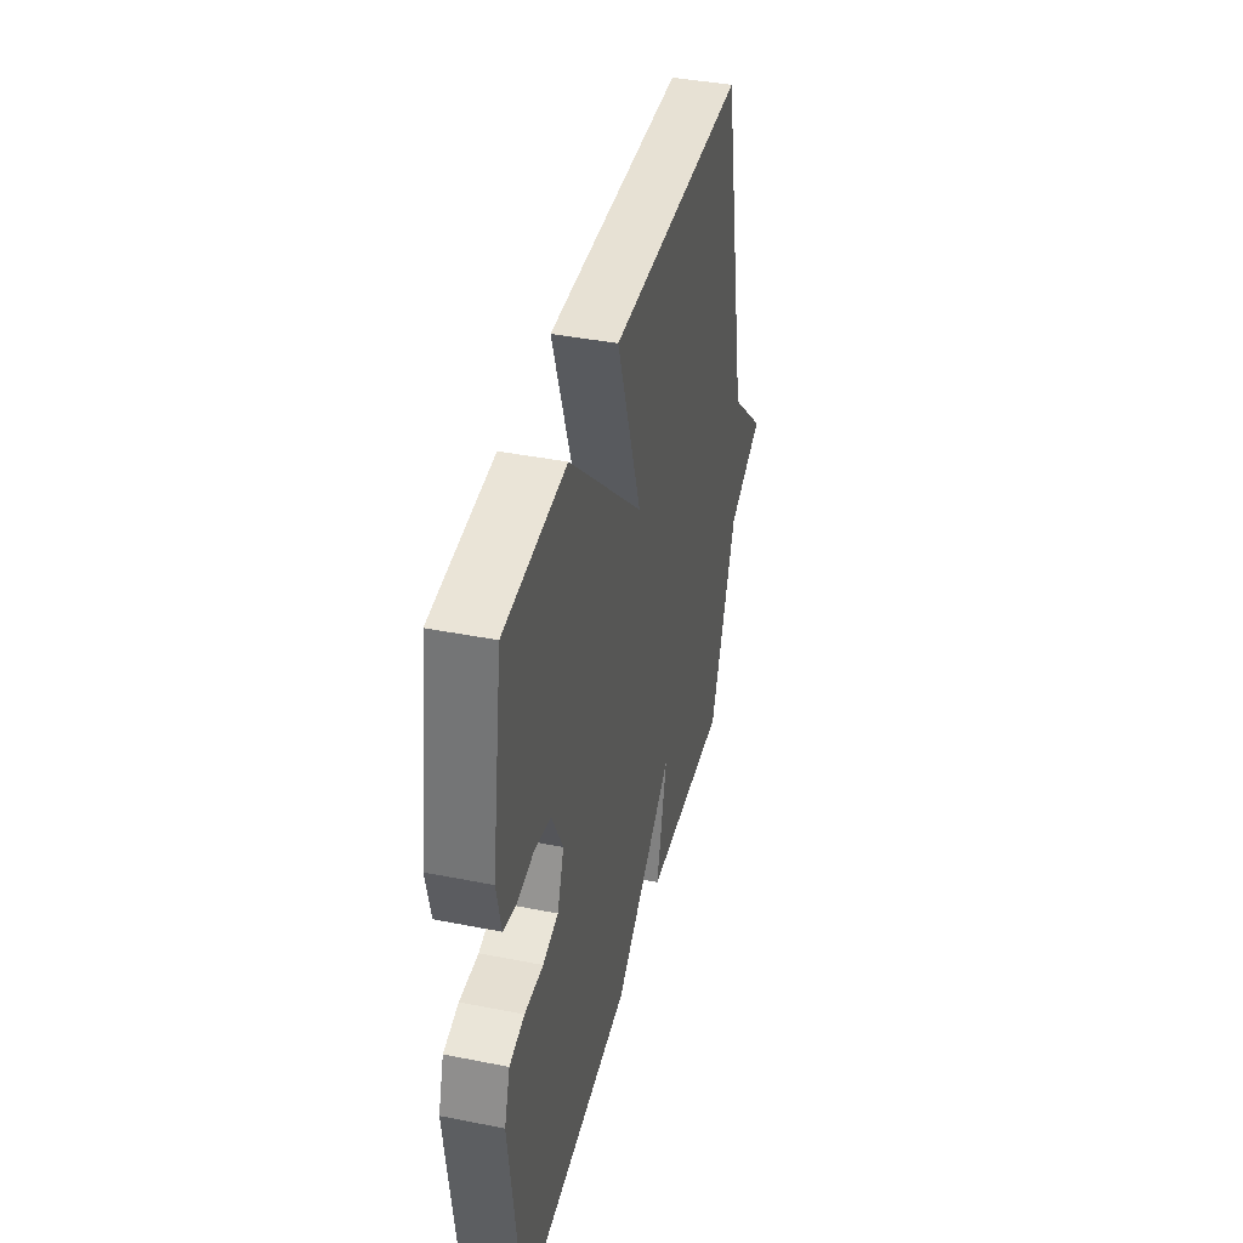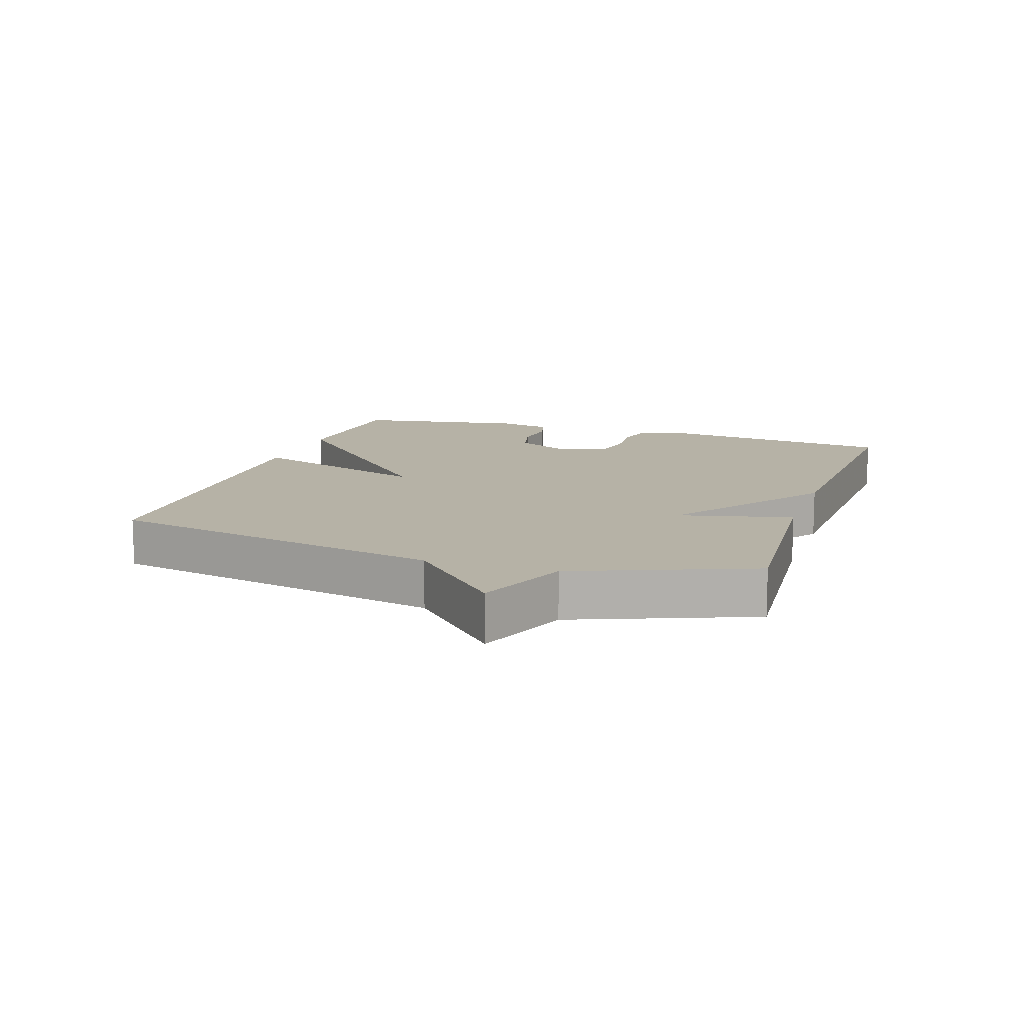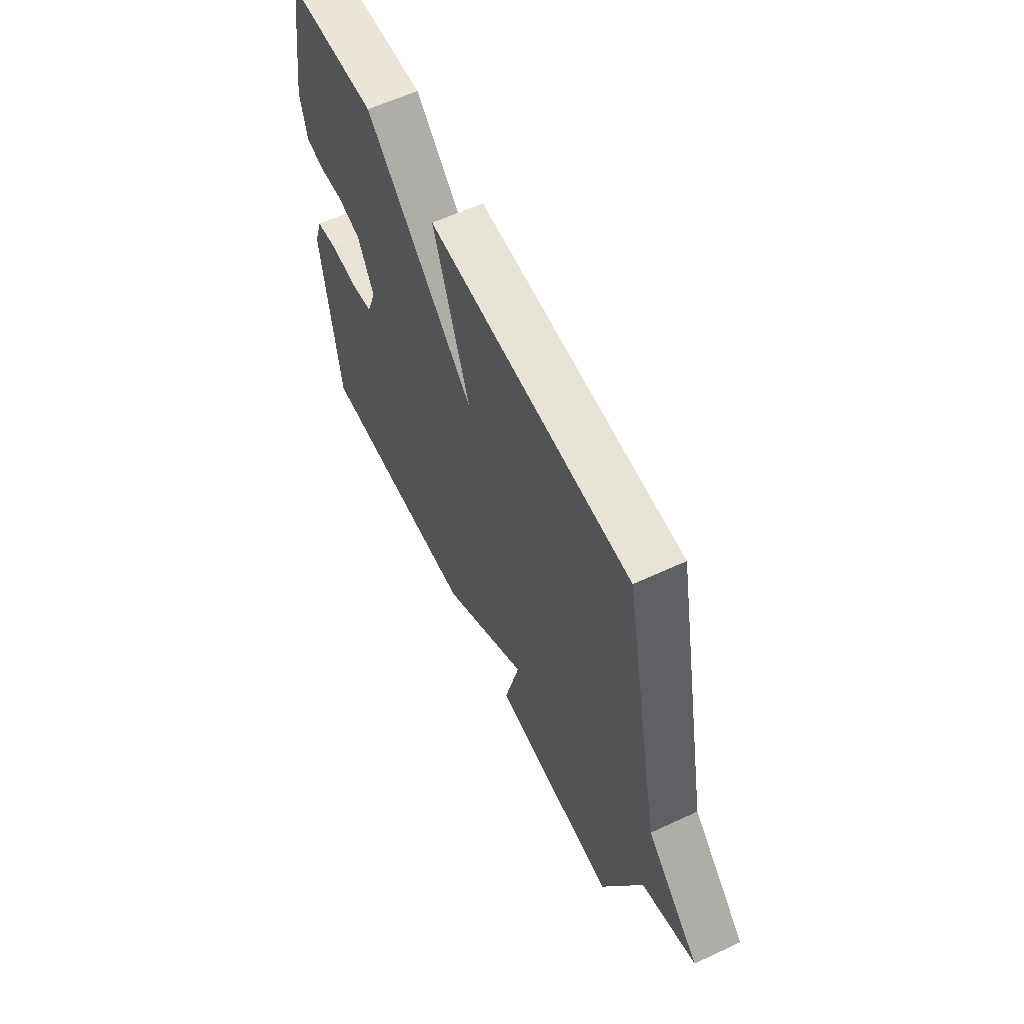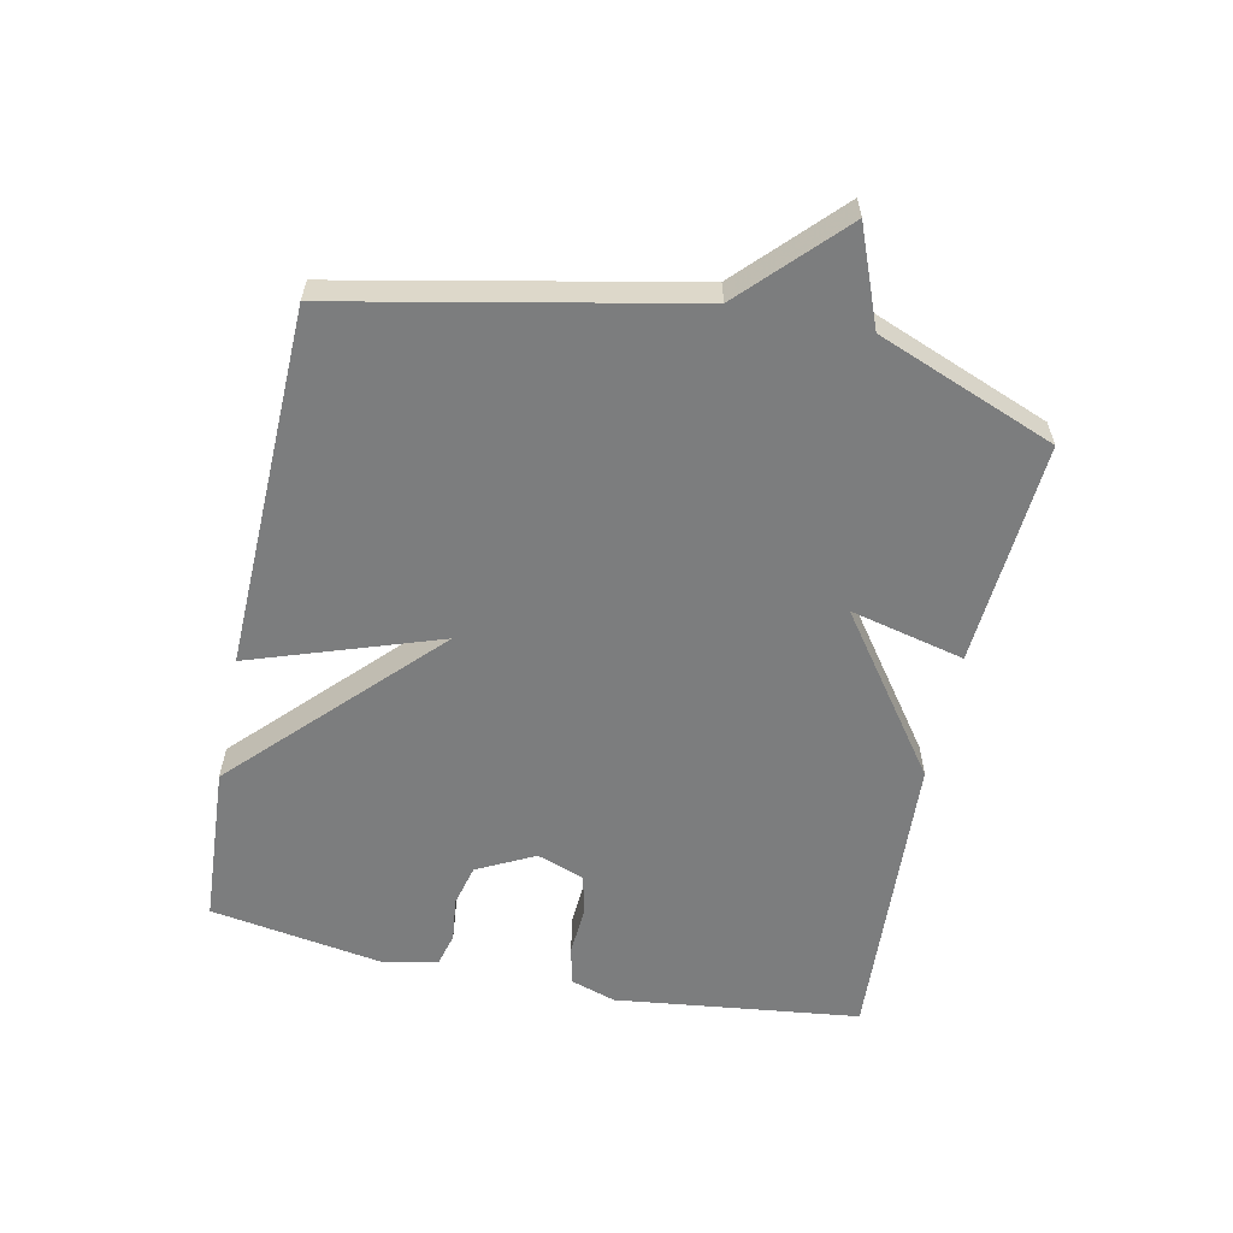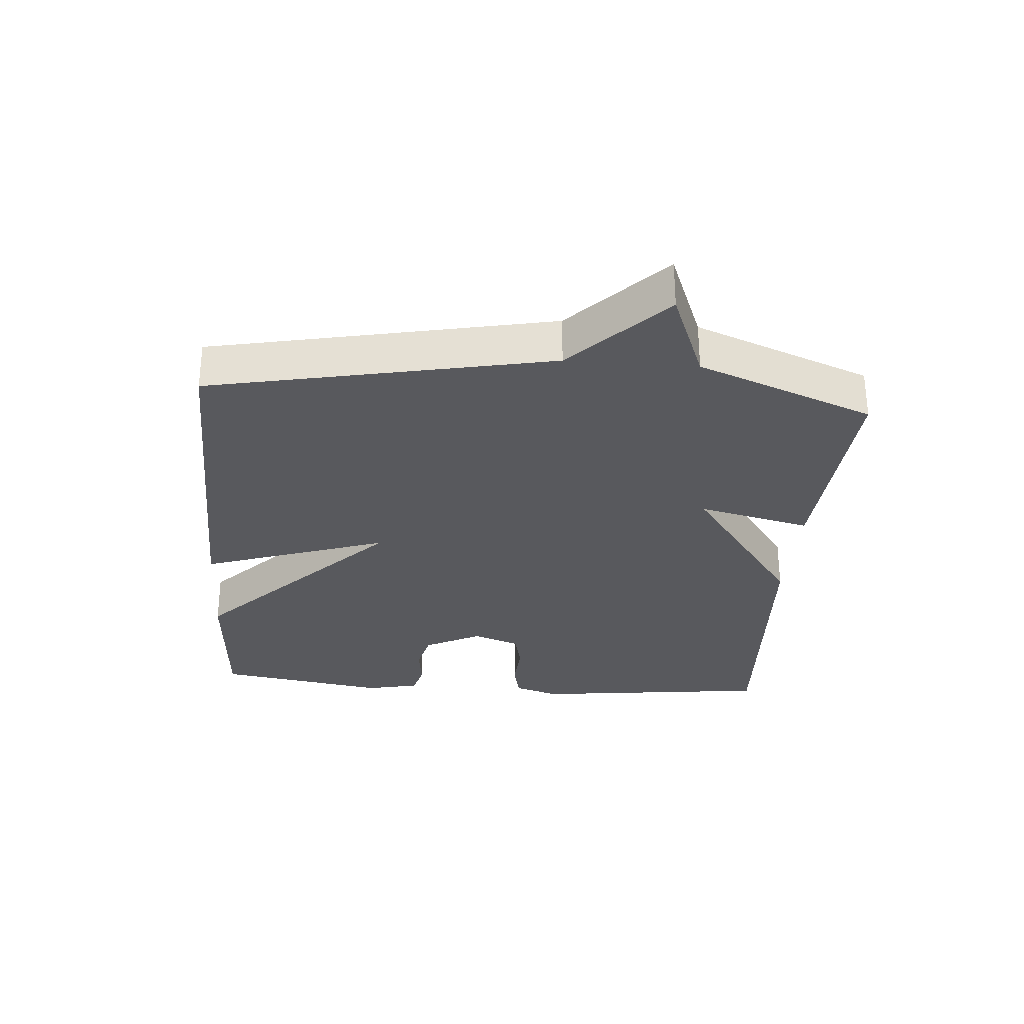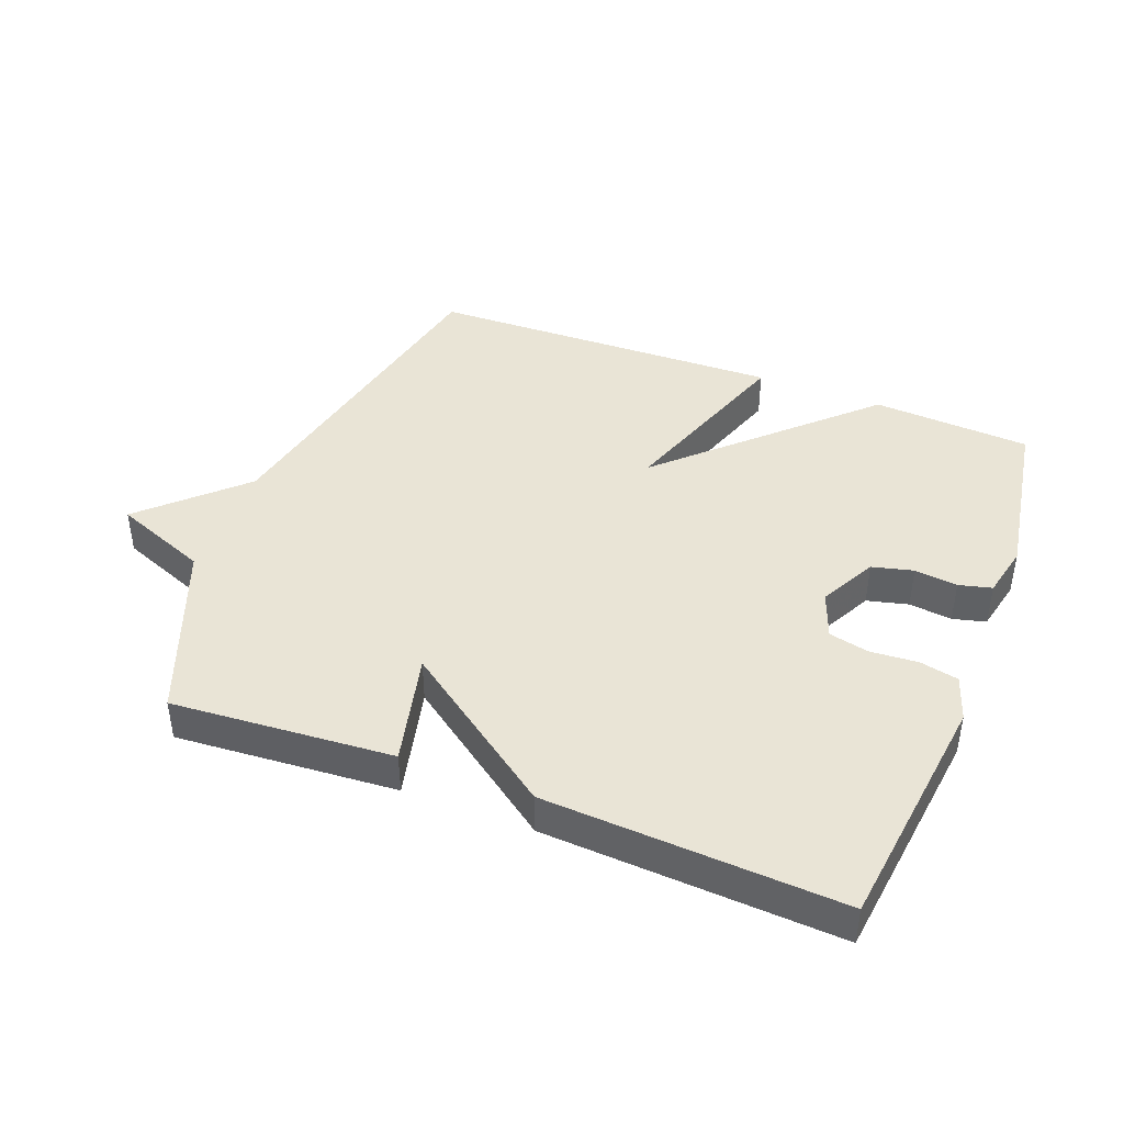
<metadata>
{"format":"obj","ext":"obj","renderer":"f3d","projection":"perspective","resolution":1024,"background":"white","views":[{"elev":40.8,"azim":-76.4,"up":"+Z"},{"elev":12.2,"azim":108.3,"up":"+Y"},{"elev":60.6,"azim":64.6,"up":"+Z"},{"elev":-59.0,"azim":78.2,"up":"+Y"},{"elev":-29.9,"azim":85.6,"up":"+Y"},{"elev":42.5,"azim":-158.8,"up":"+Y"}]}
</metadata>
<code>
v 0.5 0.07 0.5
v 0.607 0.07 -0.027
v 0.754 0.07 -0.169
v 0.607 0.07 -0.227
v 0.5 0.07 -0.5
v 0.157 0.07 -0.475
v 0.199 0.07 -0.3
v -0.043 0.07 -0.475
v -0.5 0.07 -0.5
v -0.545 0.07 -0.124
v -0.522 0.07 -0.054
v -0.462 0.07 -0.041
v -0.388 0.07 -0.046
v -0.326 0.07 -0.032
v -0.299 0.07 0.041
v -0.344 0.07 0.129
v -0.408 0.07 0.145
v -0.475 0.07 0.137
v -0.526 0.07 0.15
v -0.544 0.07 0.233
v -0.5 0.07 0.5
v -0.254 0.07 0.515
v 0.044 0.07 0.227
v -0.054 0.07 0.515
v 0.5 0 0.5
v 0.607 0 -0.027
v 0.754 0 -0.169
v 0.607 0 -0.227
v 0.5 0 -0.5
v 0.157 0 -0.475
v 0.199 0 -0.3
v -0.043 0 -0.475
v -0.5 0 -0.5
v -0.545 0 -0.124
v -0.522 0 -0.054
v -0.462 0 -0.041
v -0.388 0 -0.046
v -0.326 0 -0.032
v -0.299 0 0.041
v -0.344 0 0.129
v -0.408 0 0.145
v -0.475 0 0.137
v -0.526 0 0.15
v -0.544 0 0.233
v -0.5 0 0.5
v -0.254 0 0.515
v 0.044 0 0.227
v -0.054 0 0.515
f 23 24 1 2
f 21 22 23
f 20 21 23
f 19 20 23
f 18 19 23
f 17 18 23
f 16 17 23 2
f 2 3 4
f 16 2 4
f 15 16 4
f 14 15 4
f 13 14 4
f 11 12 13
f 10 11 13
f 9 10 13
f 8 9 13
f 7 8 13
f 7 13 4
f 4 5 6 7
f 26 25 48 47
f 47 46 45
f 47 45 44
f 47 44 43
f 47 43 42
f 47 42 41
f 26 47 41 40
f 28 27 26
f 28 26 40
f 28 40 39
f 28 39 38
f 28 38 37
f 37 36 35
f 37 35 34
f 37 34 33
f 37 33 32
f 37 32 31
f 28 37 31
f 31 30 29 28
f 1 25 26 2
f 2 26 27 3
f 3 27 28 4
f 4 28 29 5
f 5 29 30 6
f 6 30 31 7
f 7 31 32 8
f 8 32 33 9
f 9 33 34 10
f 10 34 35 11
f 11 35 36 12
f 12 36 37 13
f 13 37 38 14
f 14 38 39 15
f 15 39 40 16
f 16 40 41 17
f 17 41 42 18
f 18 42 43 19
f 19 43 44 20
f 20 44 45 21
f 21 45 46 22
f 22 46 47 23
f 23 47 48 24
f 24 48 25 1

</code>
